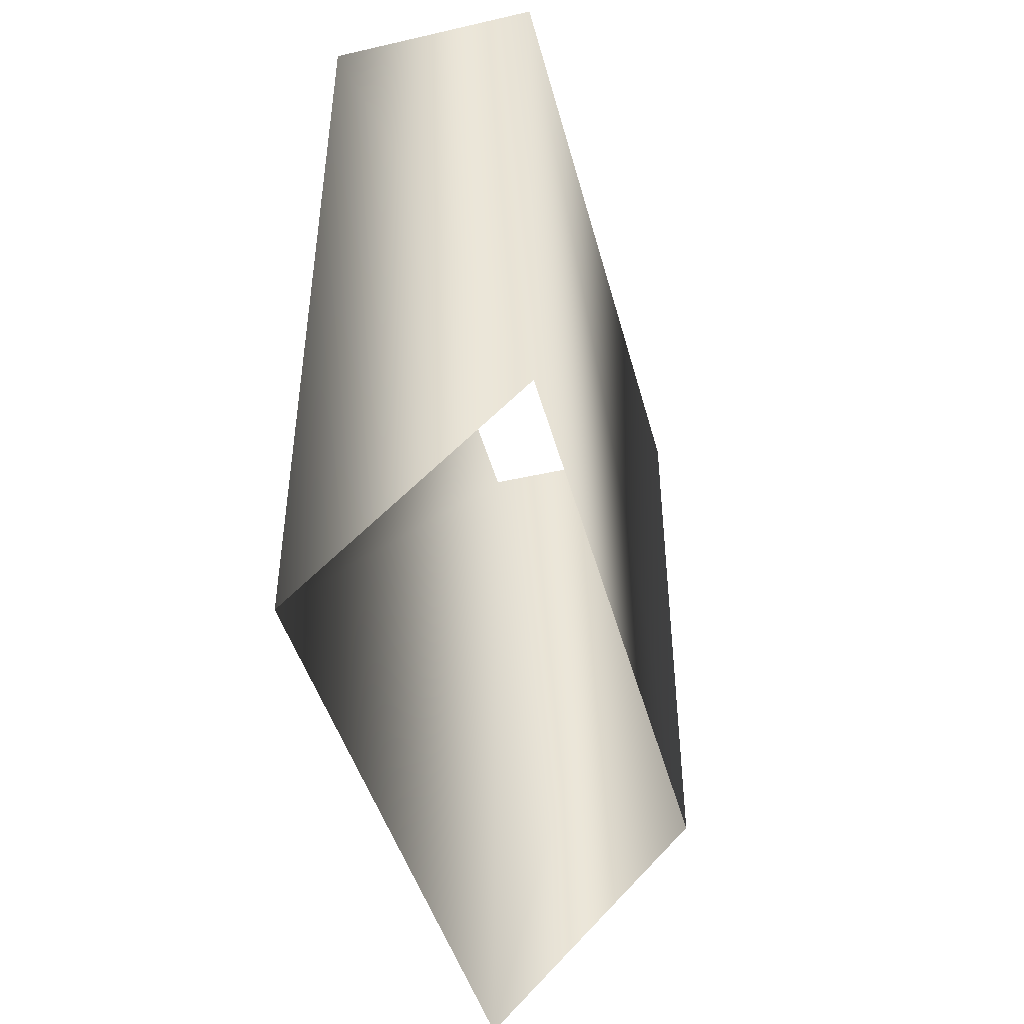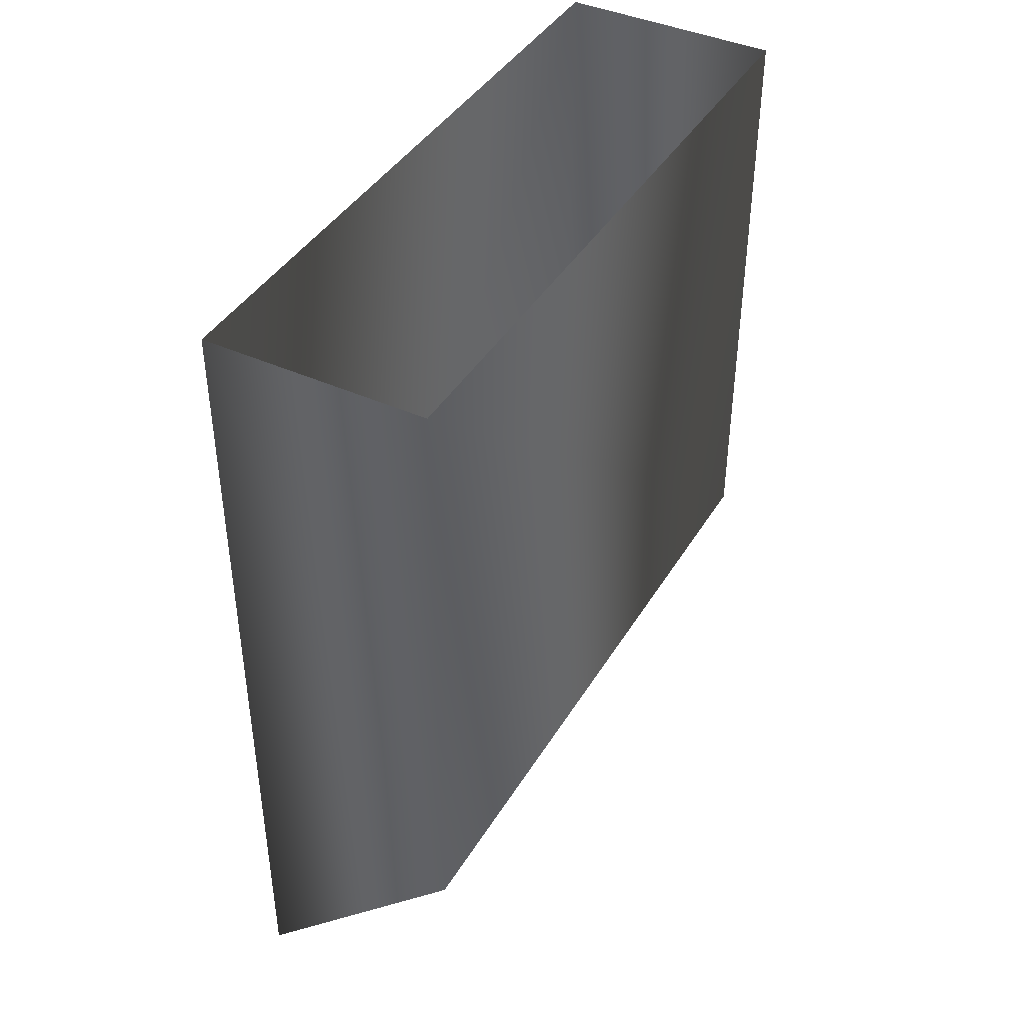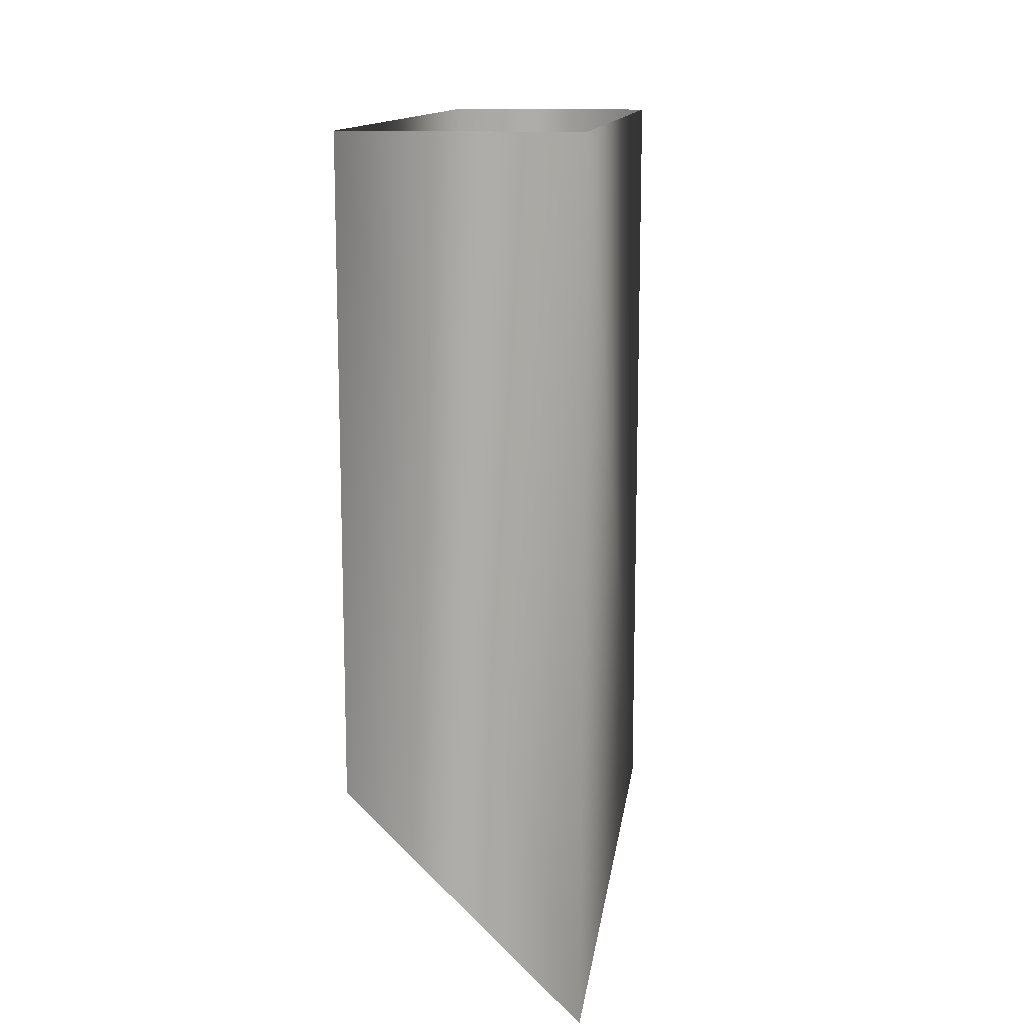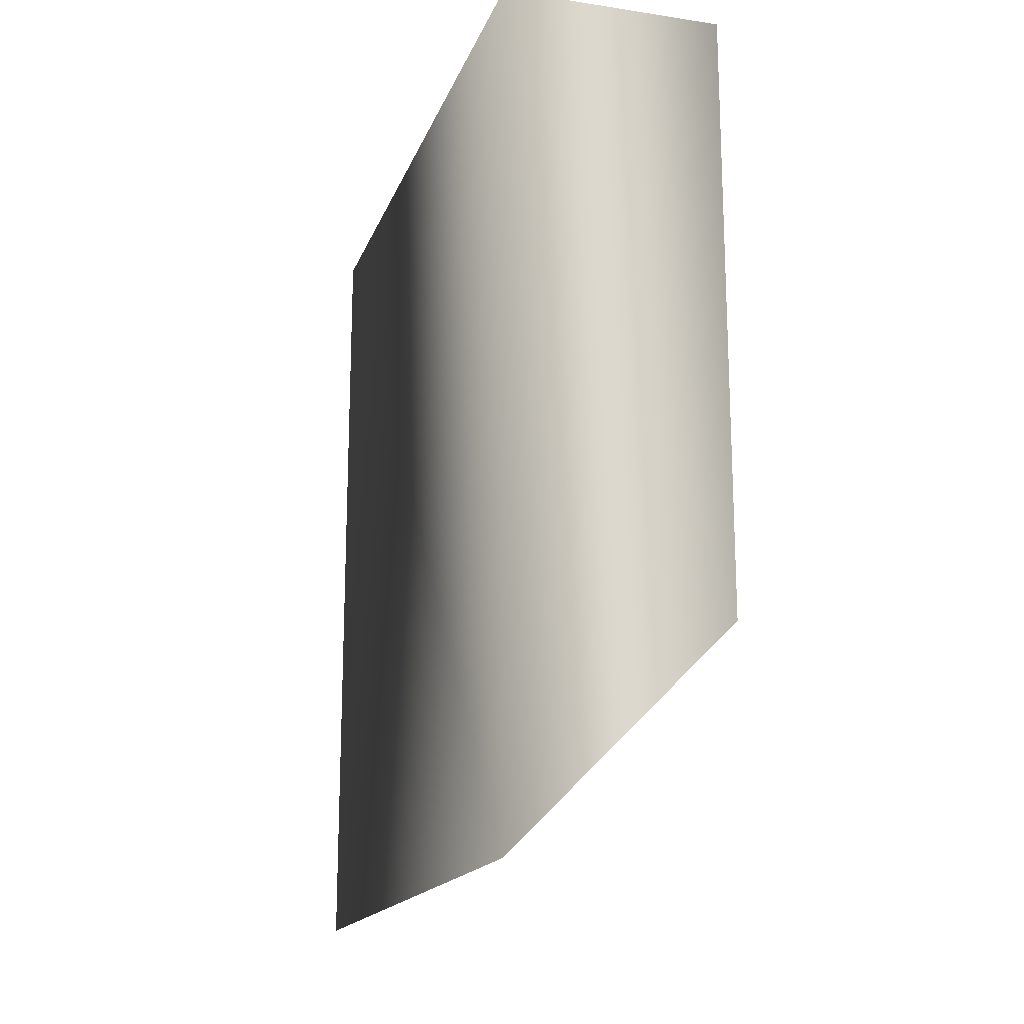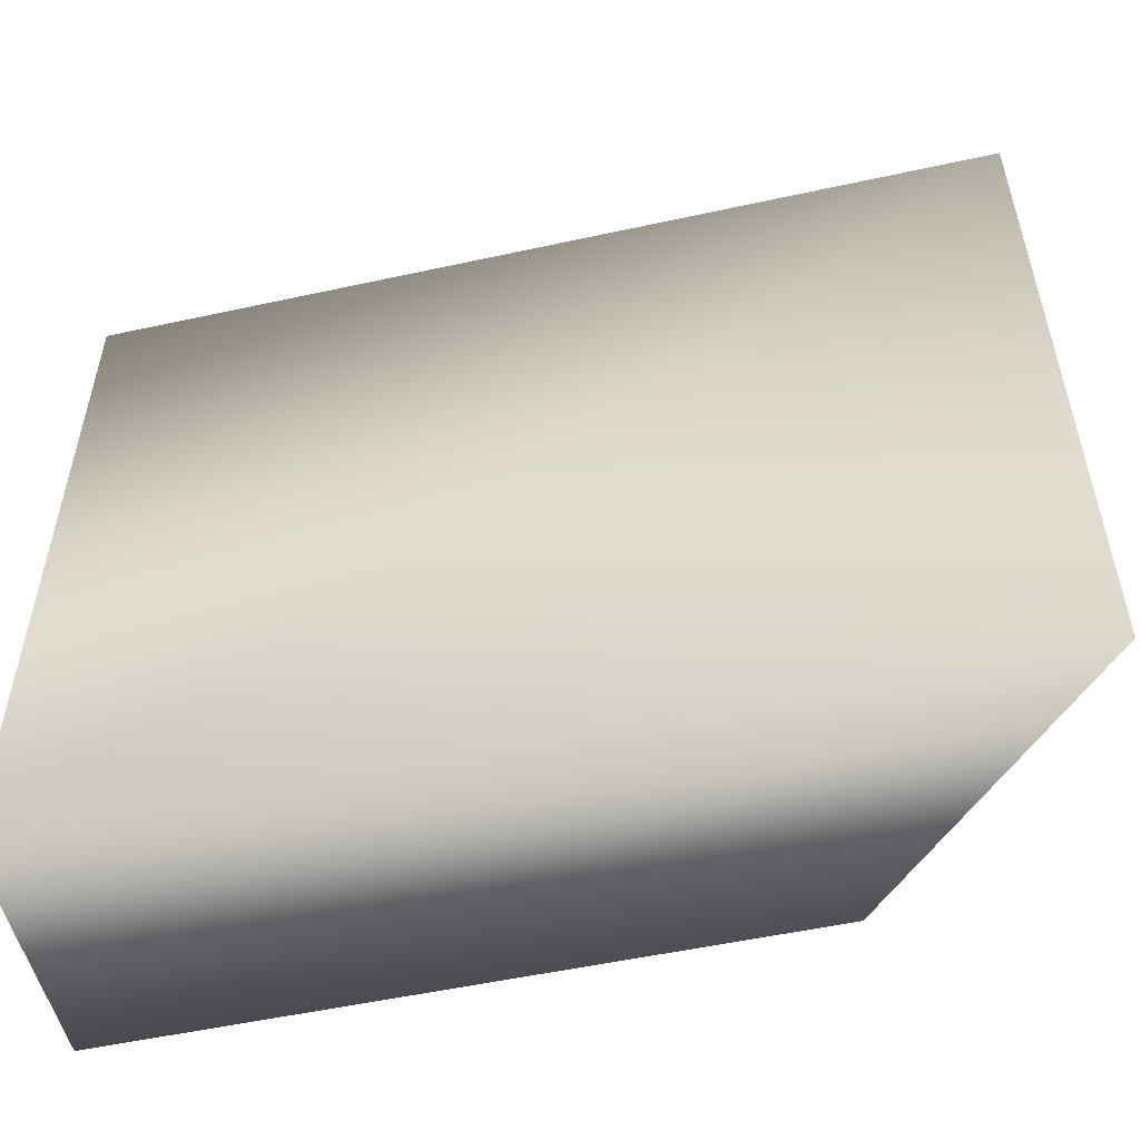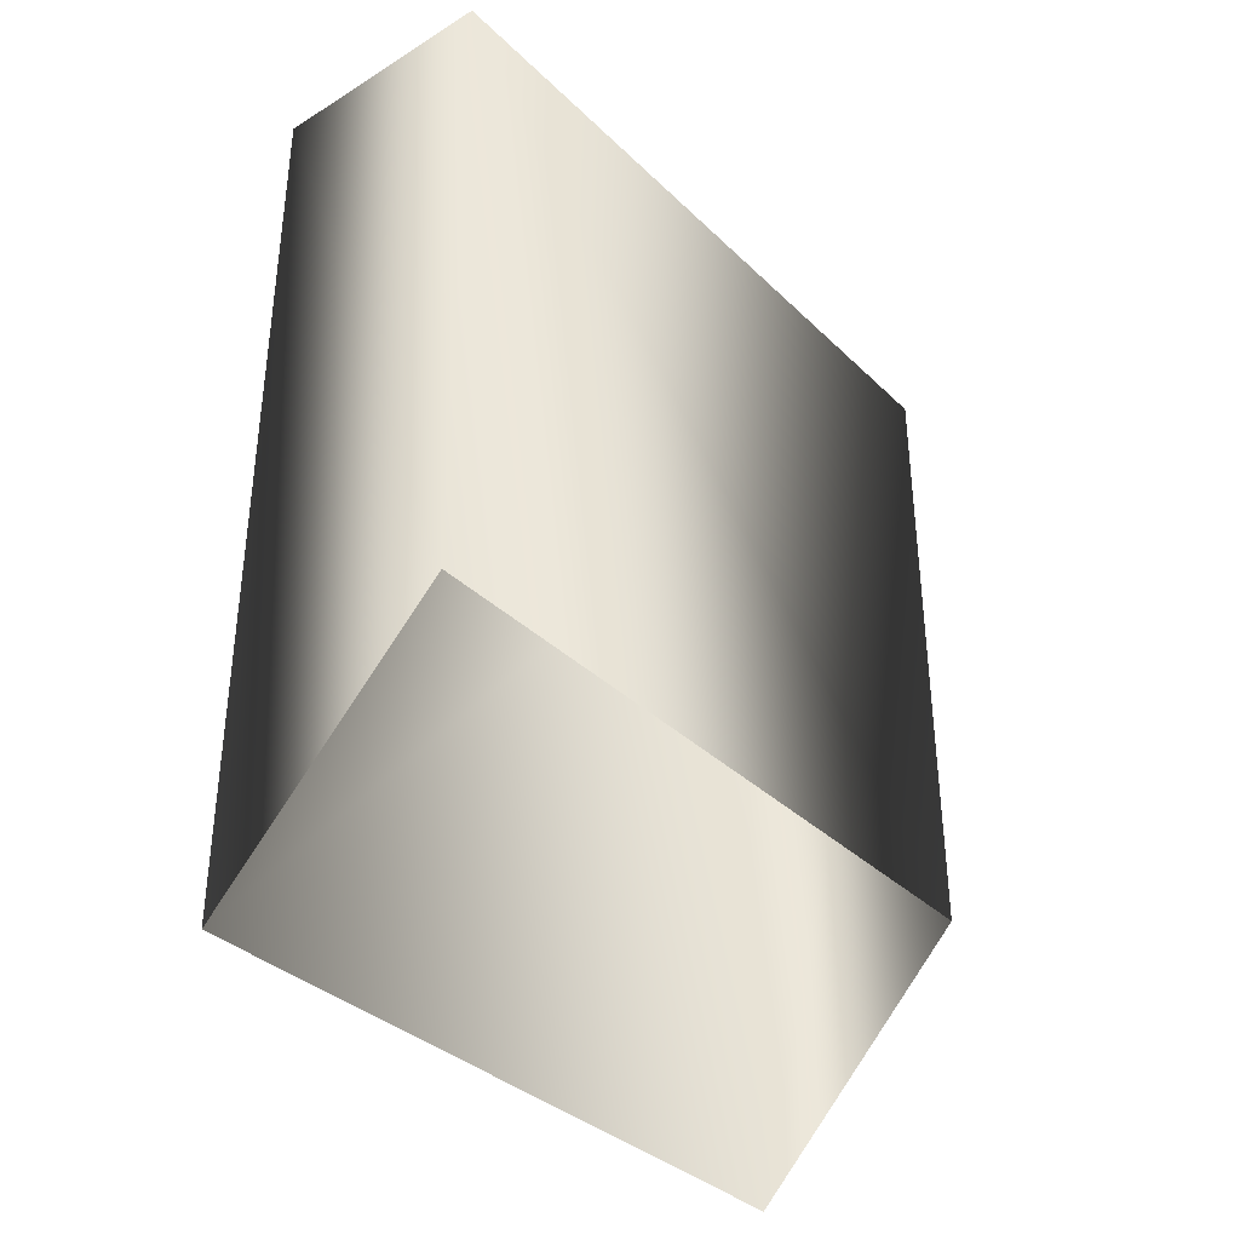
<metadata>
{"format":"obj","ext":"obj","renderer":"f3d","projection":"perspective","resolution":1024,"background":"white","views":[{"elev":-44.9,"azim":-165.2,"up":"+Z"},{"elev":41.7,"azim":-151.3,"up":"+Z"},{"elev":13.1,"azim":7.6,"up":"+Z"},{"elev":-17.2,"azim":163.4,"up":"+Z"},{"elev":-52.9,"azim":103.2,"up":"+Y"},{"elev":-35.6,"azim":-141.1,"up":"+Z"}]}
</metadata>
<code>
v -64.8 13.46 -66.53
v -64.8 13.46 -54.8
v -60.56 13.46 -54.8
v -60.56 13.46 -70.78
v -64.8 0.2709 -66.53
v -64.8 0.2709 -54.8
v -60.56 0.2709 -70.78
v -60.56 0.2709 -54.8
f 1 2 3
f 1 3 4
f 5 6 2
f 5 2 1
f 7 8 6
f 7 6 5
f 4 3 8
f 4 8 7

</code>
